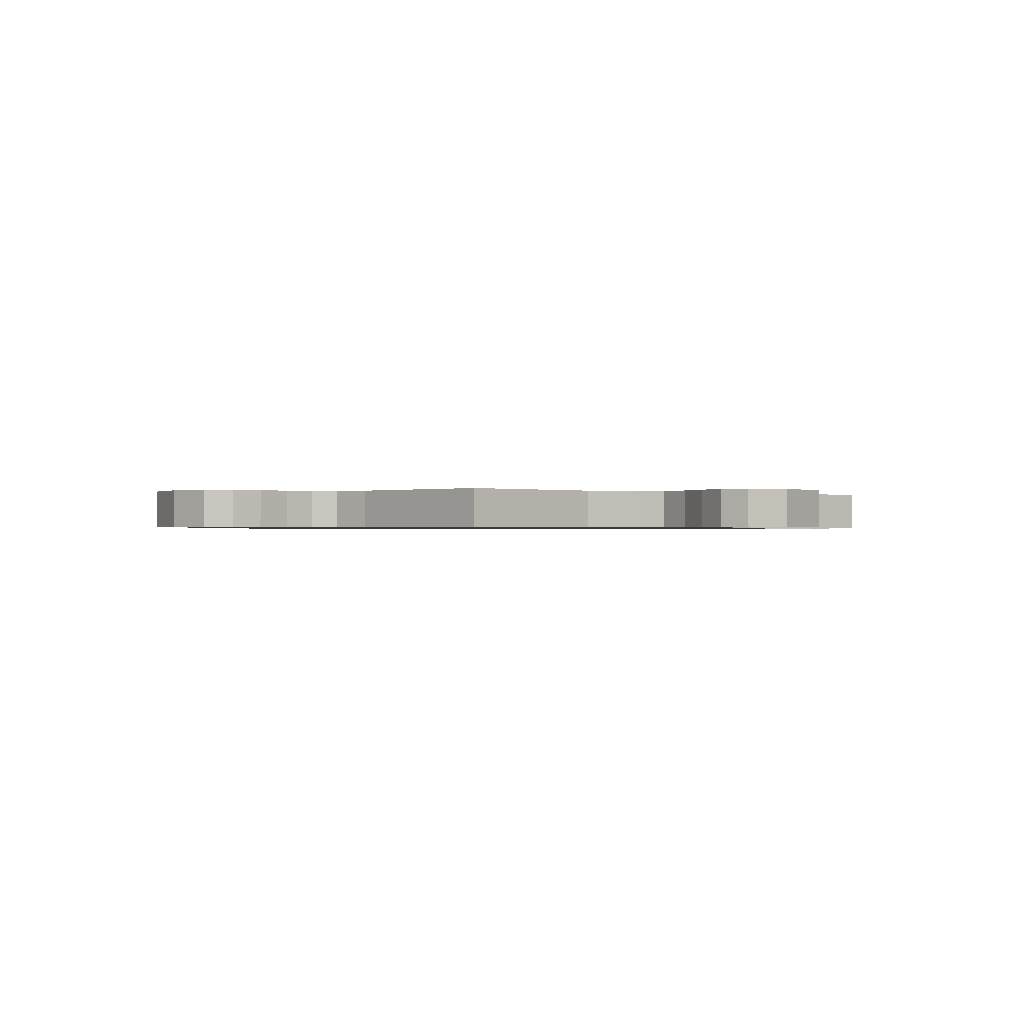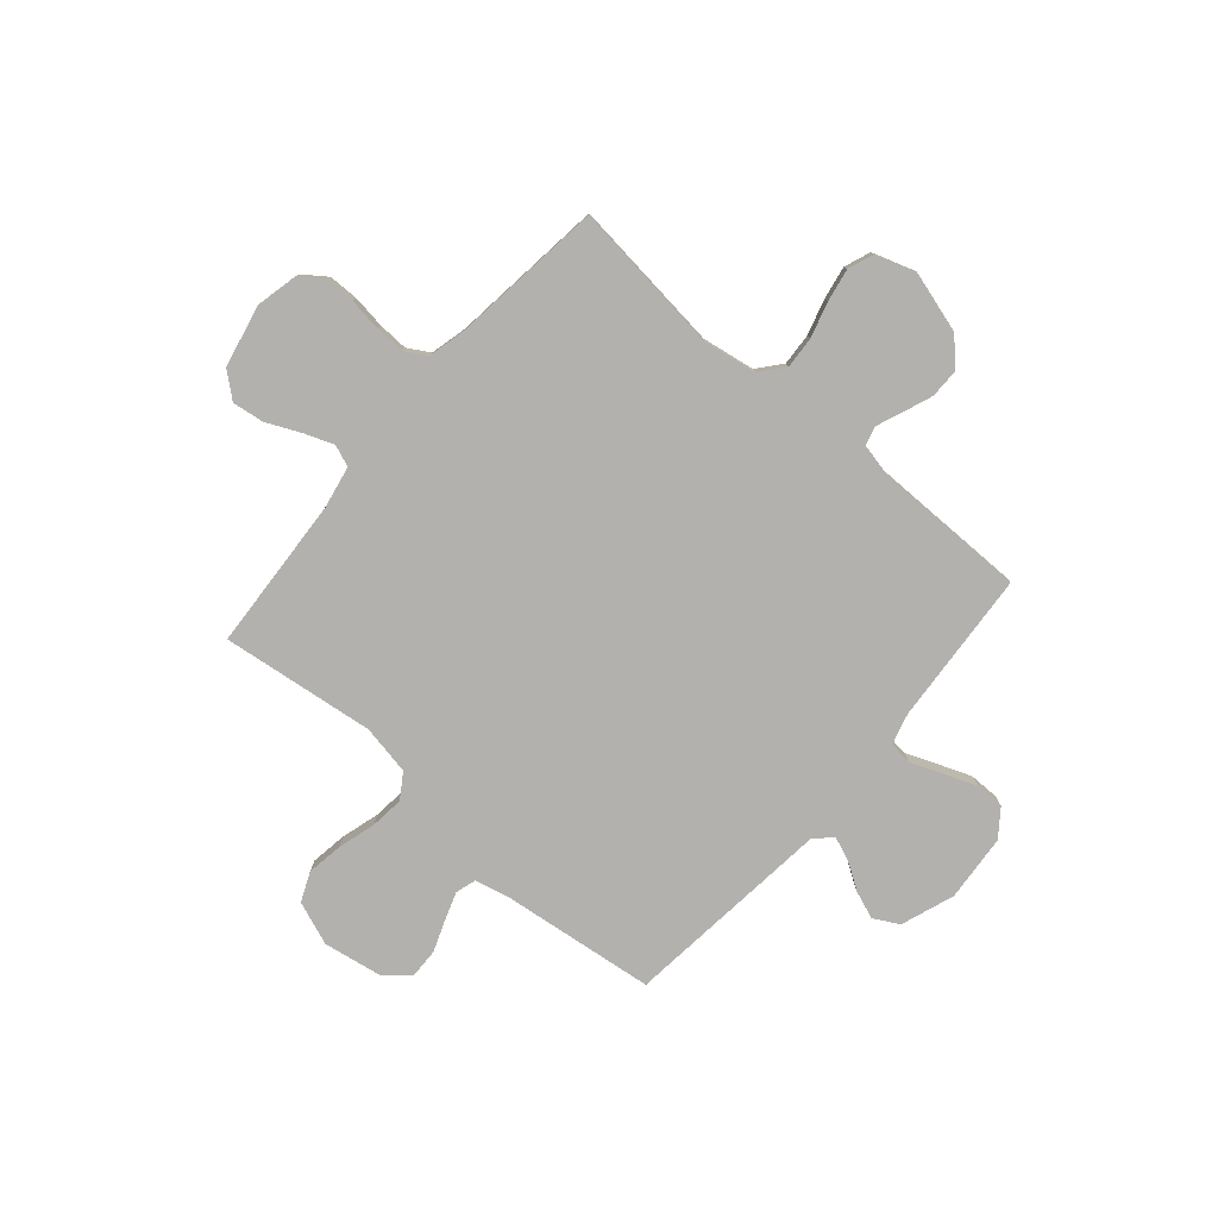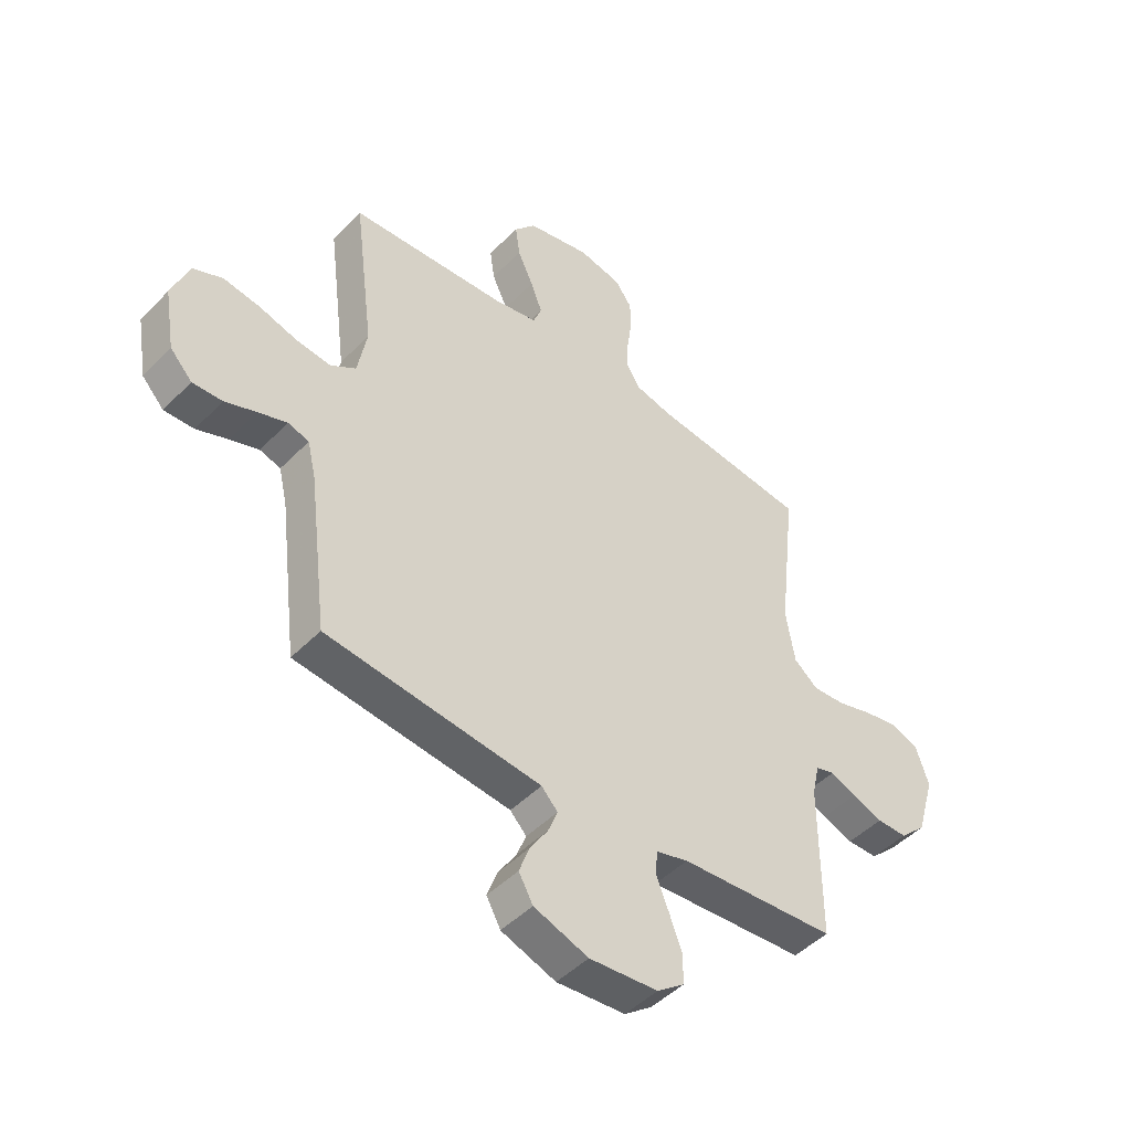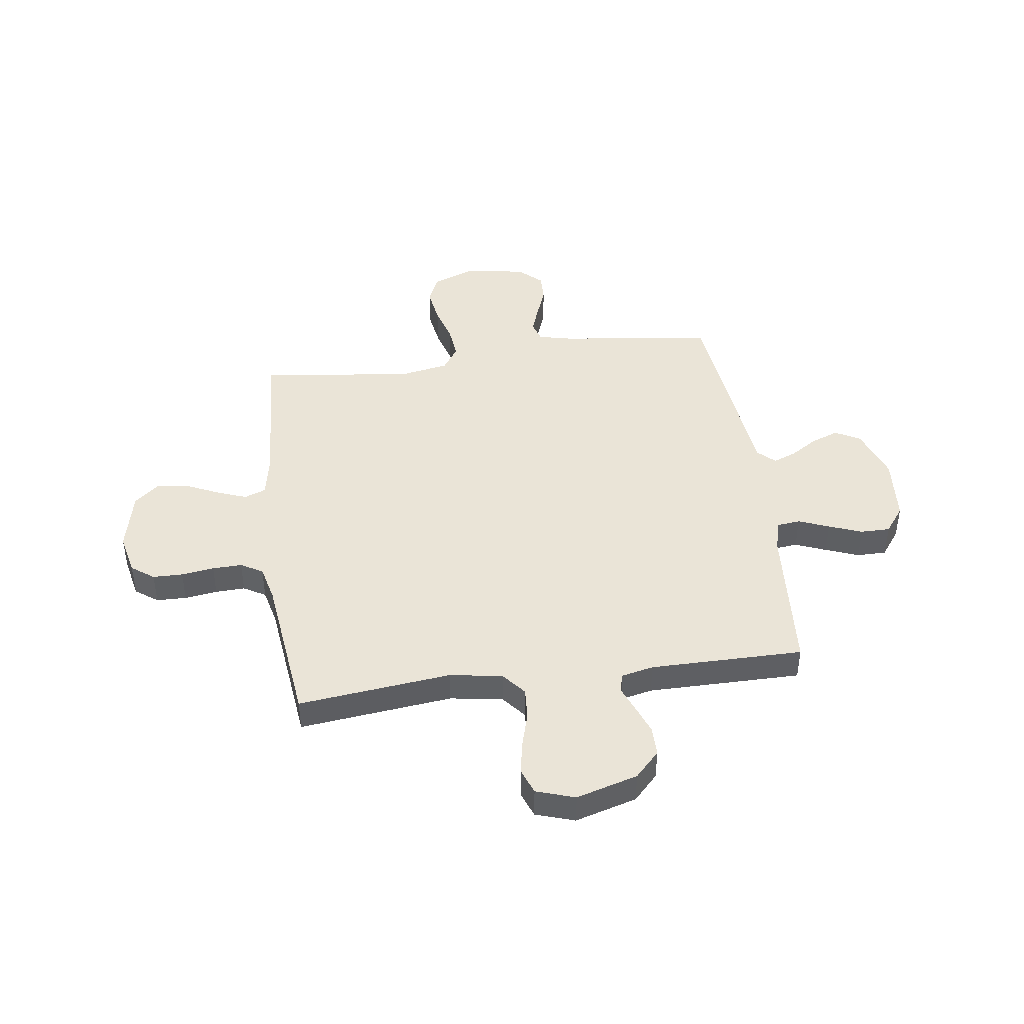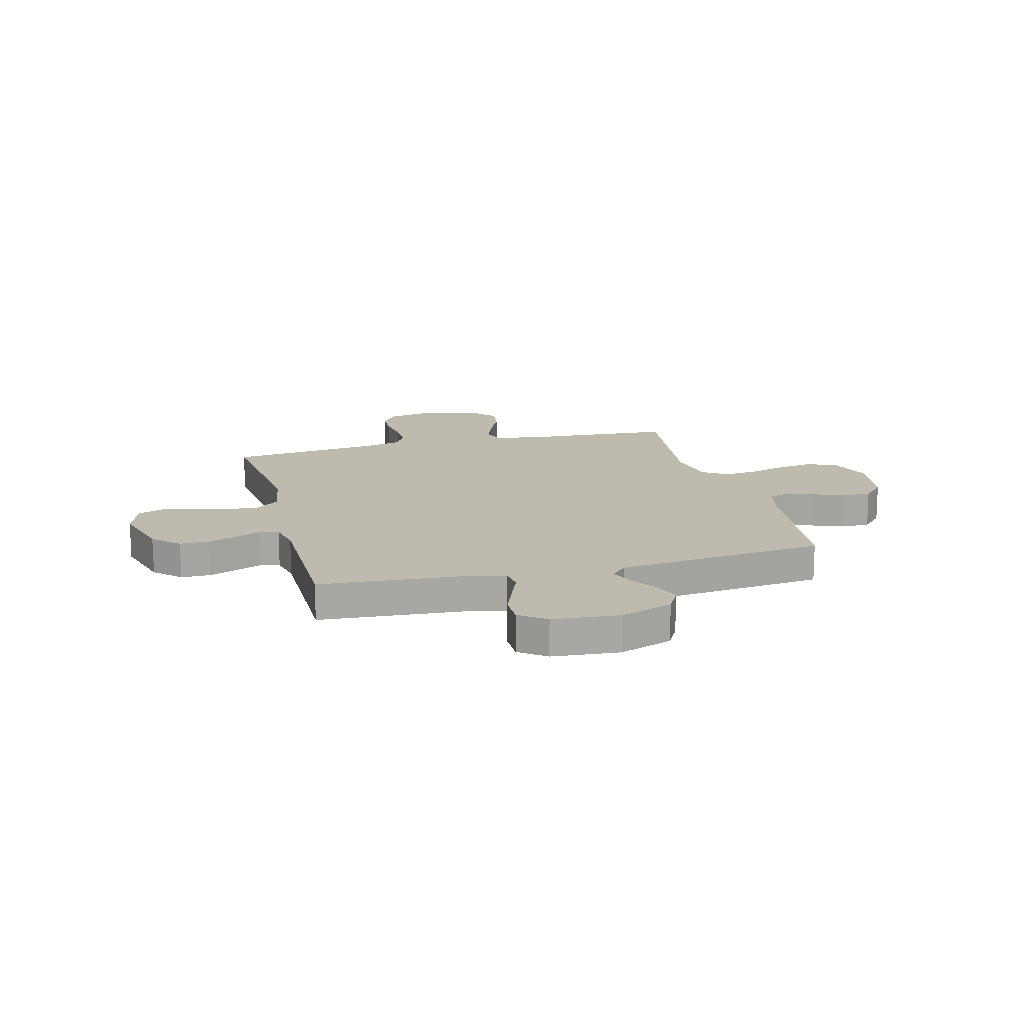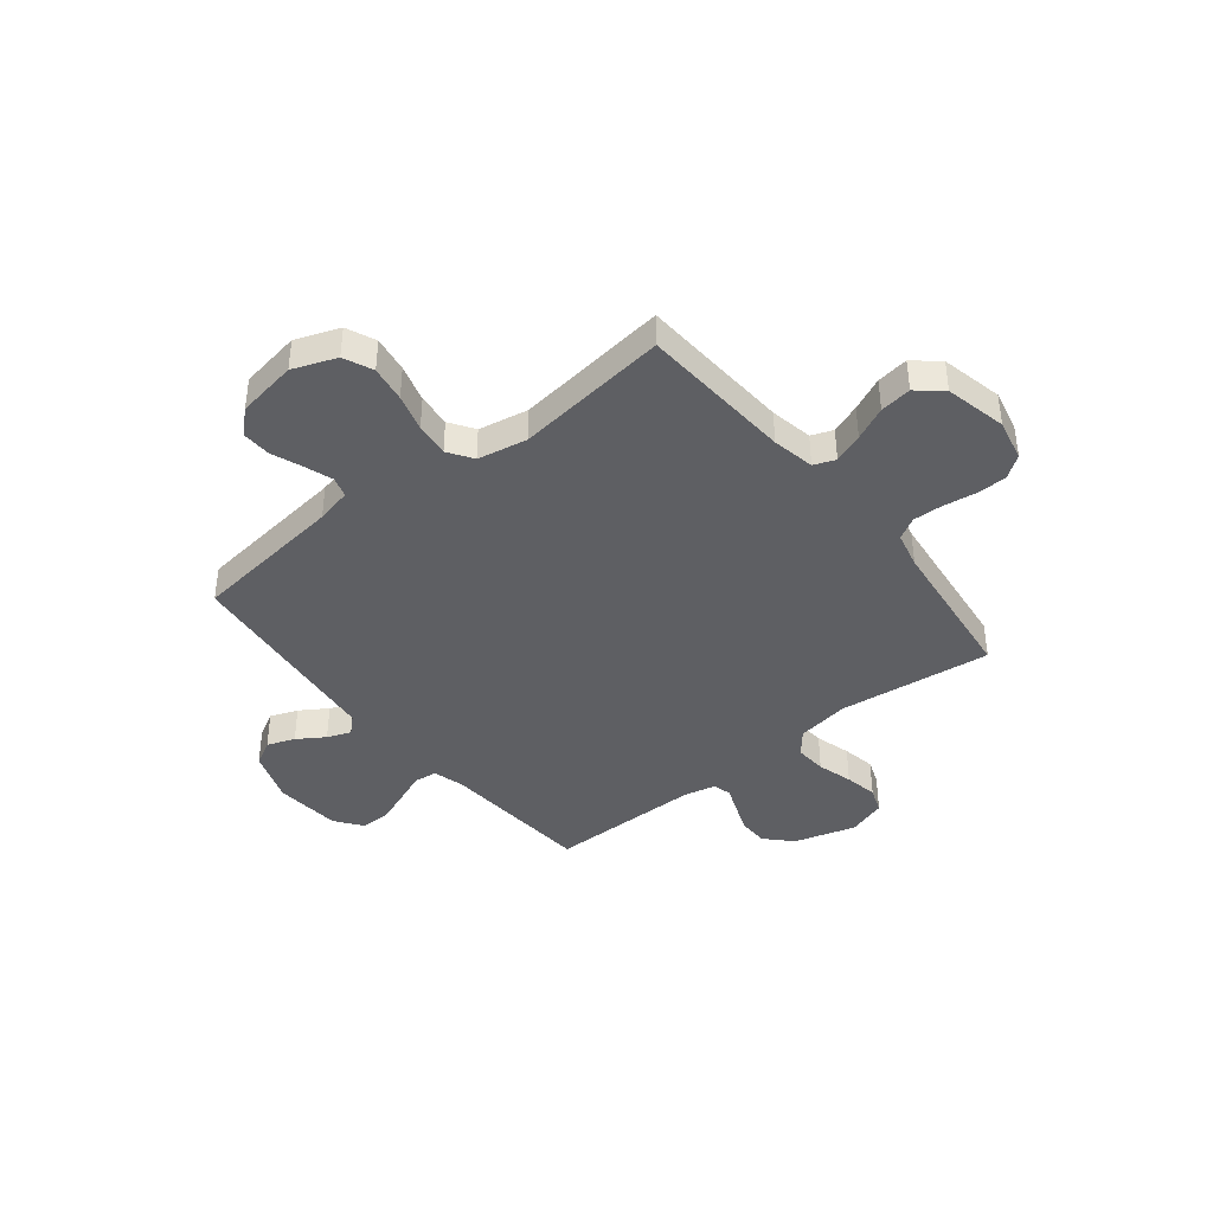
<metadata>
{"format":"obj","ext":"obj","renderer":"f3d","projection":"perspective","resolution":1024,"background":"white","views":[{"elev":-0.7,"azim":52.0,"up":"+Y"},{"elev":-79.3,"azim":49.2,"up":"+Y"},{"elev":-47.2,"azim":-41.3,"up":"+Z"},{"elev":43.9,"azim":82.2,"up":"+Y"},{"elev":15.7,"azim":165.4,"up":"+Y"},{"elev":-40.5,"azim":-51.5,"up":"+Y"}]}
</metadata>
<code>
v -0.5 0.07 -0.5
v -0.537 0.07 -0.2
v -0.553 0.07 -0.131
v -0.593 0.07 -0.119
v -0.648 0.07 -0.138
v -0.708 0.07 -0.161
v -0.765 0.07 -0.163
v -0.807 0.07 -0.118
v -0.827 0.07 0
v -0.795 0.07 0.085
v -0.738 0.07 0.11
v -0.667 0.07 0.099
v -0.594 0.07 0.078
v -0.528 0.07 0.071
v -0.48 0.07 0.103
v -0.462 0.07 0.2
v -0.5 0.07 0.5
v -0.2 0.07 0.519
v -0.117 0.07 0.535
v -0.101 0.07 0.577
v -0.123 0.07 0.635
v -0.153 0.07 0.7
v -0.162 0.07 0.762
v -0.121 0.07 0.811
v 0 0.07 0.838
v 0.082 0.07 0.82
v 0.114 0.07 0.776
v 0.115 0.07 0.717
v 0.106 0.07 0.653
v 0.104 0.07 0.595
v 0.129 0.07 0.552
v 0.2 0.07 0.535
v 0.5 0.07 0.5
v 0.466 0.07 0.2
v 0.483 0.07 0.097
v 0.529 0.07 0.059
v 0.591 0.07 0.063
v 0.66 0.07 0.083
v 0.725 0.07 0.095
v 0.776 0.07 0.076
v 0.801 0.07 0
v 0.766 0.07 -0.121
v 0.716 0.07 -0.169
v 0.658 0.07 -0.169
v 0.6 0.07 -0.147
v 0.55 0.07 -0.127
v 0.514 0.07 -0.137
v 0.5 0.07 -0.2
v 0.5 0.07 -0.5
v 0.2 0.07 -0.522
v 0.139 0.07 -0.539
v 0.134 0.07 -0.584
v 0.158 0.07 -0.644
v 0.183 0.07 -0.709
v 0.183 0.07 -0.767
v 0.131 0.07 -0.806
v 0 0.07 -0.817
v -0.104 0.07 -0.78
v -0.131 0.07 -0.731
v -0.111 0.07 -0.677
v -0.077 0.07 -0.624
v -0.059 0.07 -0.578
v -0.09 0.07 -0.545
v -0.2 0.07 -0.533
v -0.5 0 -0.5
v -0.537 0 -0.2
v -0.553 0 -0.131
v -0.593 0 -0.119
v -0.648 0 -0.138
v -0.708 0 -0.161
v -0.765 0 -0.163
v -0.807 0 -0.118
v -0.827 0 0
v -0.795 0 0.085
v -0.738 0 0.11
v -0.667 0 0.099
v -0.594 0 0.078
v -0.528 0 0.071
v -0.48 0 0.103
v -0.462 0 0.2
v -0.5 0 0.5
v -0.2 0 0.519
v -0.117 0 0.535
v -0.101 0 0.577
v -0.123 0 0.635
v -0.153 0 0.7
v -0.162 0 0.762
v -0.121 0 0.811
v 0 0 0.838
v 0.082 0 0.82
v 0.114 0 0.776
v 0.115 0 0.717
v 0.106 0 0.653
v 0.104 0 0.595
v 0.129 0 0.552
v 0.2 0 0.535
v 0.5 0 0.5
v 0.466 0 0.2
v 0.483 0 0.097
v 0.529 0 0.059
v 0.591 0 0.063
v 0.66 0 0.083
v 0.725 0 0.095
v 0.776 0 0.076
v 0.801 0 0
v 0.766 0 -0.121
v 0.716 0 -0.169
v 0.658 0 -0.169
v 0.6 0 -0.147
v 0.55 0 -0.127
v 0.514 0 -0.137
v 0.5 0 -0.2
v 0.5 0 -0.5
v 0.2 0 -0.522
v 0.139 0 -0.539
v 0.134 0 -0.584
v 0.158 0 -0.644
v 0.183 0 -0.709
v 0.183 0 -0.767
v 0.131 0 -0.806
v 0 0 -0.817
v -0.104 0 -0.78
v -0.131 0 -0.731
v -0.111 0 -0.677
v -0.077 0 -0.624
v -0.059 0 -0.578
v -0.09 0 -0.545
v -0.2 0 -0.533
f 63 64 1 2
f 59 60 61
f 58 59 61
f 57 58 61
f 56 57 61
f 55 56 61
f 54 55 61
f 53 54 61
f 52 53 61
f 51 52 61 62
f 50 51 62 63
f 48 49 50
f 63 2 3
f 50 63 3
f 48 50 3
f 47 48 3
f 44 45 46
f 43 44 46
f 42 43 46
f 41 42 46
f 40 41 46
f 39 40 46
f 38 39 46
f 37 38 46
f 47 3 4
f 46 47 4
f 37 46 4
f 36 37 4
f 32 33 34
f 31 32 34 35
f 27 28 29
f 26 27 29
f 25 26 29
f 24 25 29
f 23 24 29
f 22 23 29
f 21 22 29
f 20 21 29 30
f 19 20 30 31
f 16 17 18
f 19 31 35
f 18 19 35
f 16 18 35
f 15 16 35
f 11 12 13
f 10 11 13
f 9 10 13
f 8 9 13
f 7 8 13
f 6 7 13
f 5 6 13
f 4 5 13 14
f 15 35 36
f 14 15 36
f 4 14 36
f 66 65 128 127
f 125 124 123
f 125 123 122
f 125 122 121
f 125 121 120
f 125 120 119
f 125 119 118
f 125 118 117
f 125 117 116
f 126 125 116 115
f 127 126 115 114
f 114 113 112
f 67 66 127
f 67 127 114
f 67 114 112
f 67 112 111
f 110 109 108
f 110 108 107
f 110 107 106
f 110 106 105
f 110 105 104
f 110 104 103
f 110 103 102
f 110 102 101
f 68 67 111
f 68 111 110
f 68 110 101
f 68 101 100
f 98 97 96
f 99 98 96 95
f 93 92 91
f 93 91 90
f 93 90 89
f 93 89 88
f 93 88 87
f 93 87 86
f 93 86 85
f 94 93 85 84
f 95 94 84 83
f 82 81 80
f 99 95 83
f 99 83 82
f 99 82 80
f 99 80 79
f 77 76 75
f 77 75 74
f 77 74 73
f 77 73 72
f 77 72 71
f 77 71 70
f 77 70 69
f 78 77 69 68
f 100 99 79
f 100 79 78
f 100 78 68
f 1 65 66 2
f 2 66 67 3
f 3 67 68 4
f 4 68 69 5
f 5 69 70 6
f 6 70 71 7
f 7 71 72 8
f 8 72 73 9
f 9 73 74 10
f 10 74 75 11
f 11 75 76 12
f 12 76 77 13
f 13 77 78 14
f 14 78 79 15
f 15 79 80 16
f 16 80 81 17
f 17 81 82 18
f 18 82 83 19
f 19 83 84 20
f 20 84 85 21
f 21 85 86 22
f 22 86 87 23
f 23 87 88 24
f 24 88 89 25
f 25 89 90 26
f 26 90 91 27
f 27 91 92 28
f 28 92 93 29
f 29 93 94 30
f 30 94 95 31
f 31 95 96 32
f 32 96 97 33
f 33 97 98 34
f 34 98 99 35
f 35 99 100 36
f 36 100 101 37
f 37 101 102 38
f 38 102 103 39
f 39 103 104 40
f 40 104 105 41
f 41 105 106 42
f 42 106 107 43
f 43 107 108 44
f 44 108 109 45
f 45 109 110 46
f 46 110 111 47
f 47 111 112 48
f 48 112 113 49
f 49 113 114 50
f 50 114 115 51
f 51 115 116 52
f 52 116 117 53
f 53 117 118 54
f 54 118 119 55
f 55 119 120 56
f 56 120 121 57
f 57 121 122 58
f 58 122 123 59
f 59 123 124 60
f 60 124 125 61
f 61 125 126 62
f 62 126 127 63
f 63 127 128 64
f 64 128 65 1

</code>
